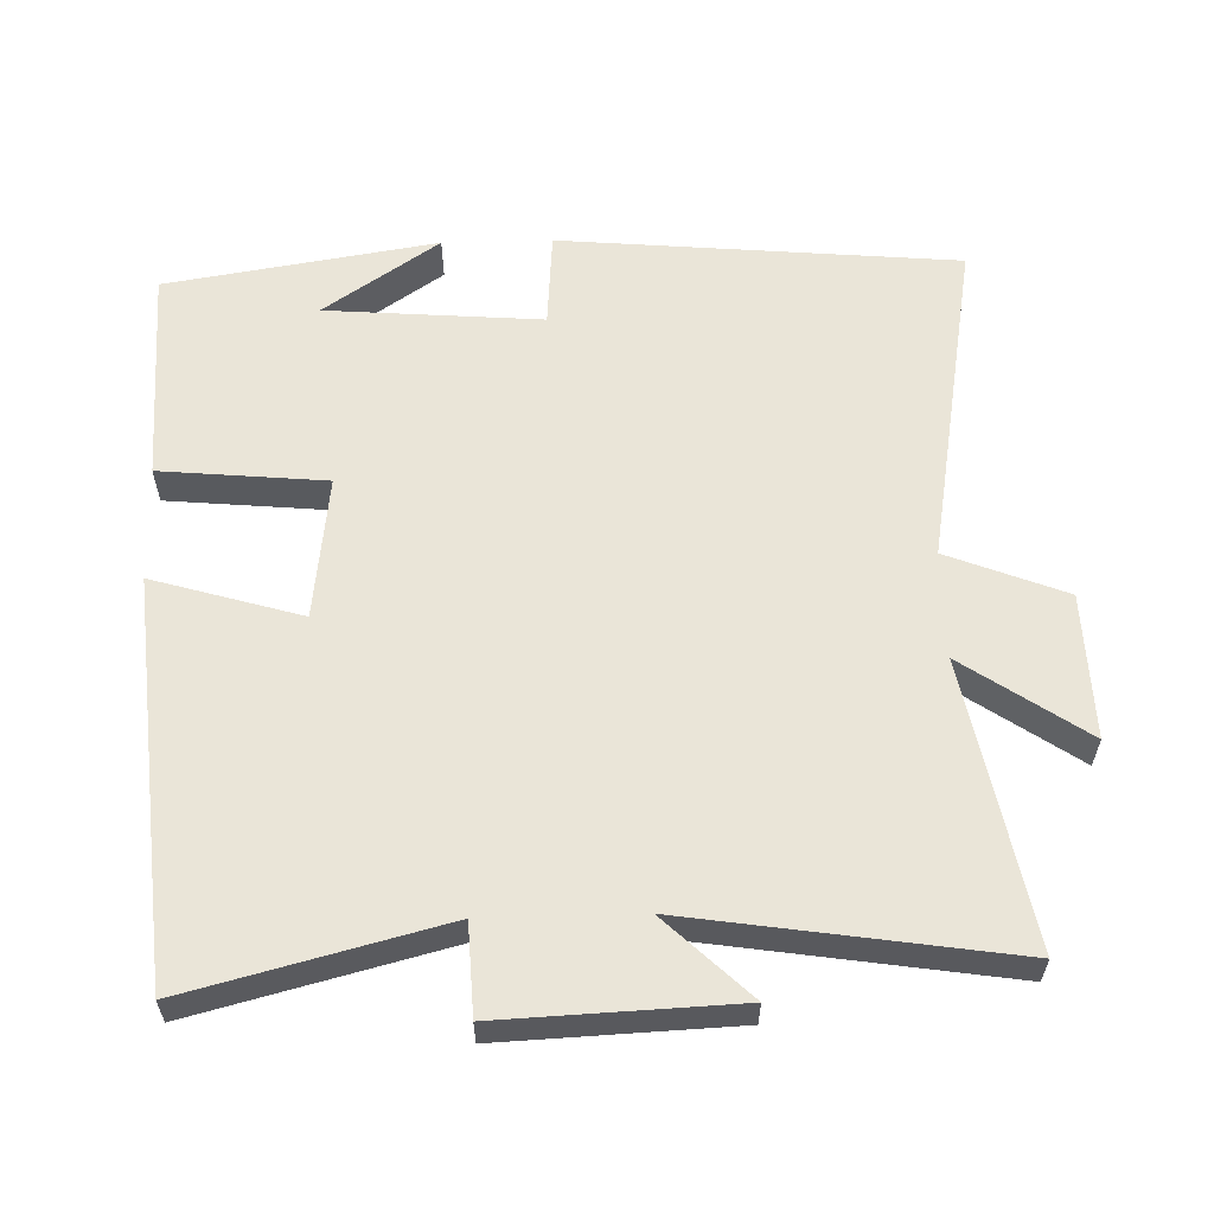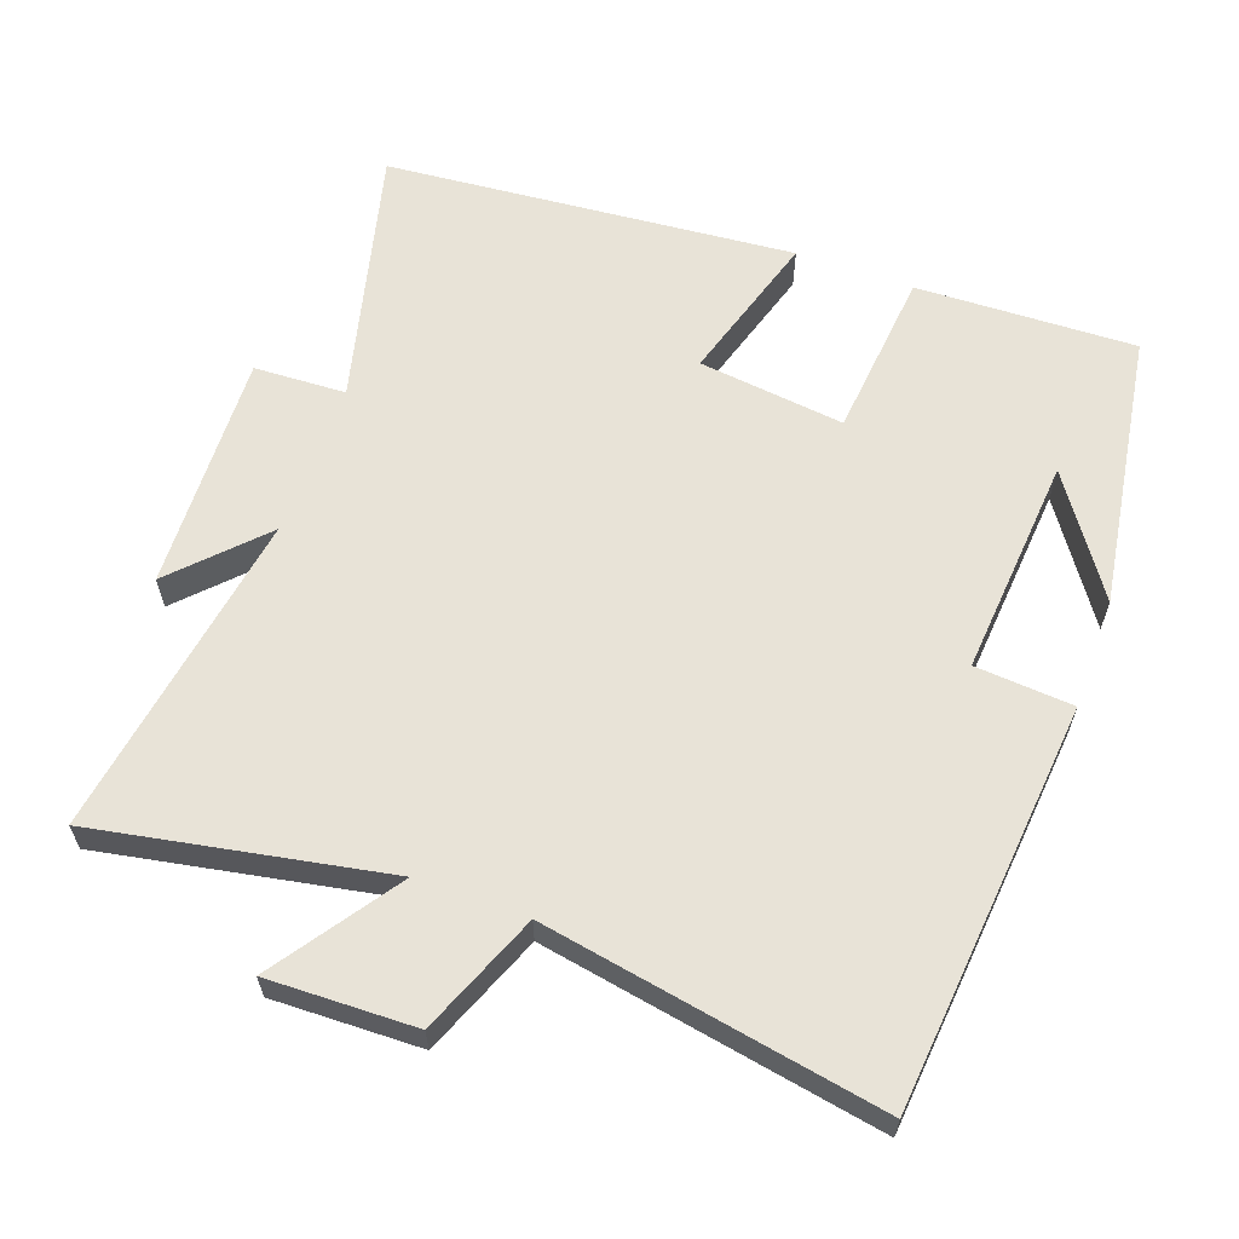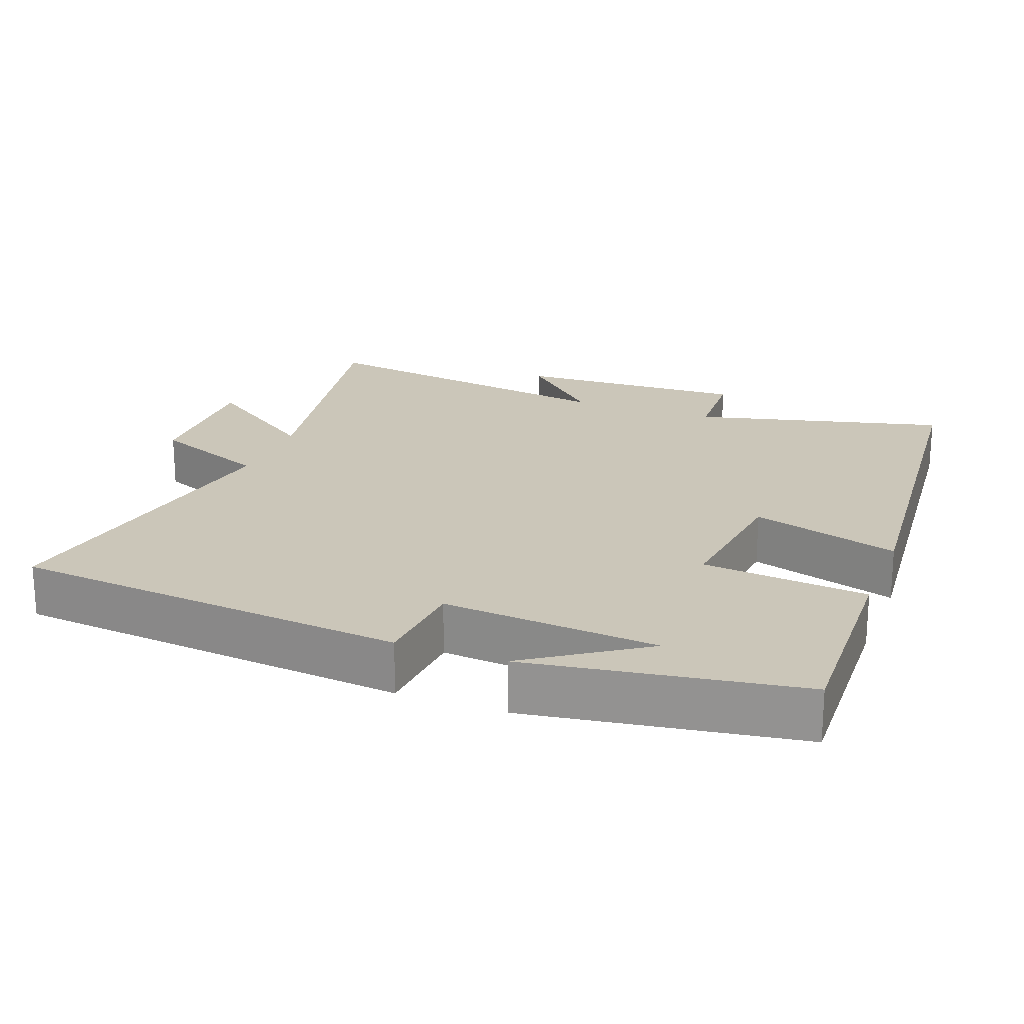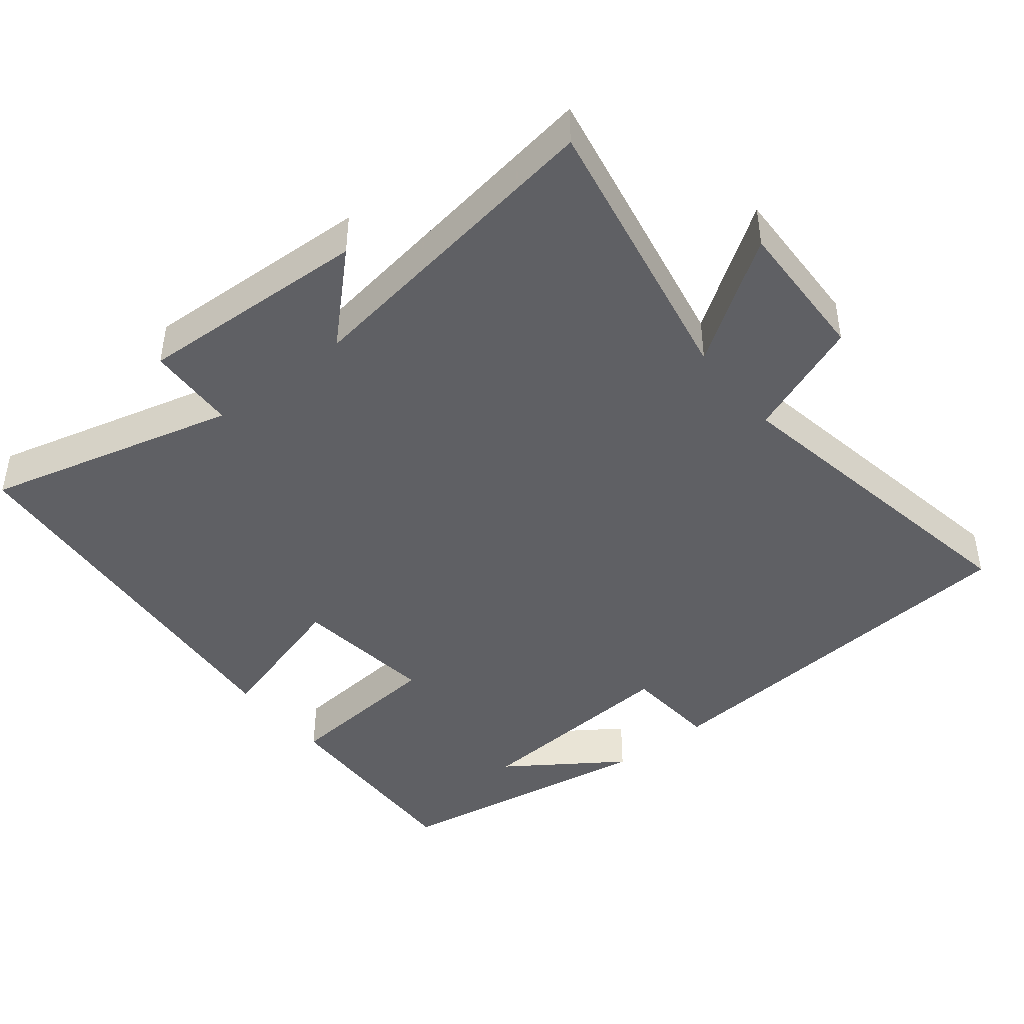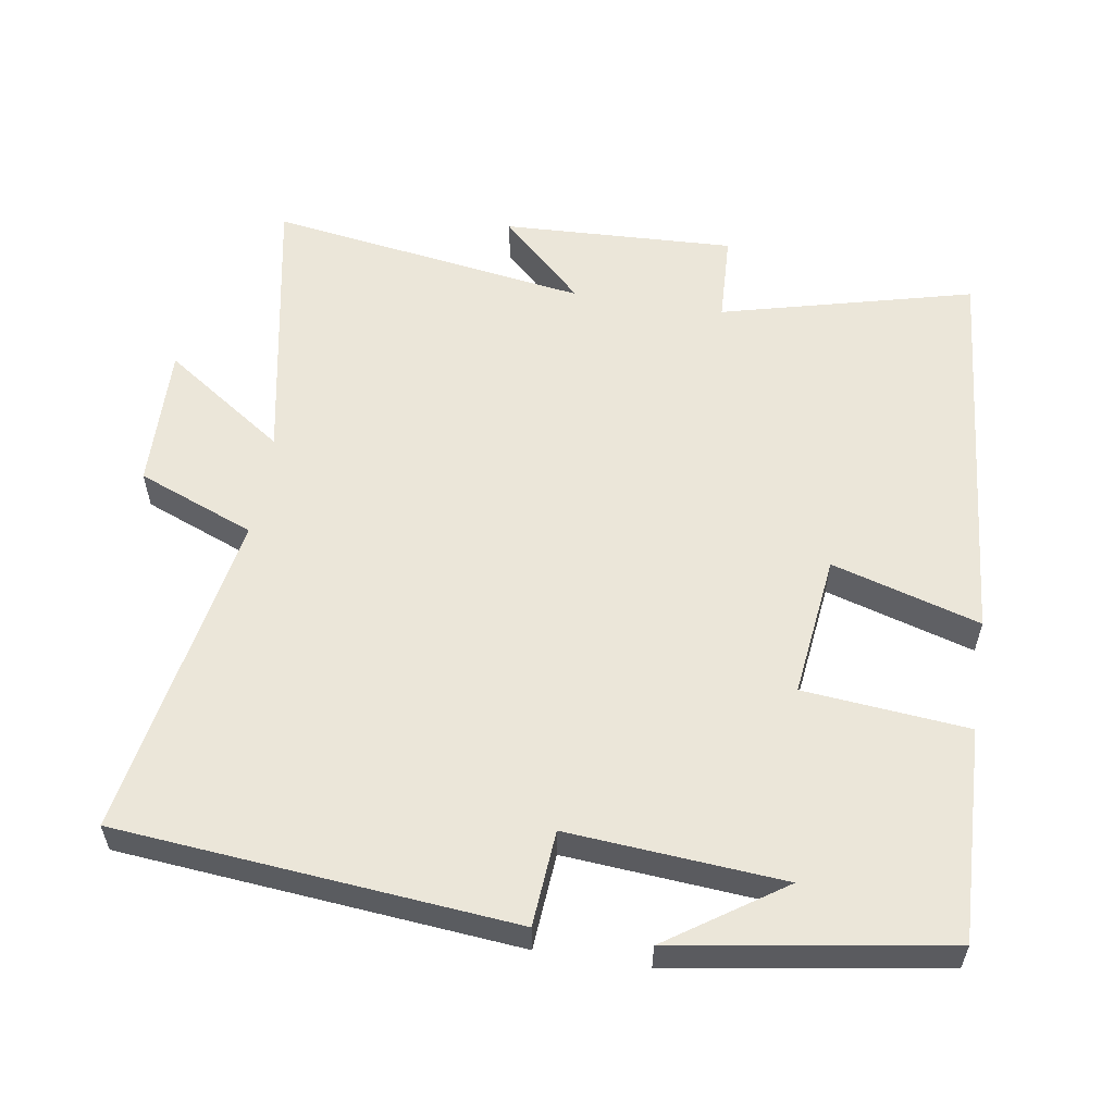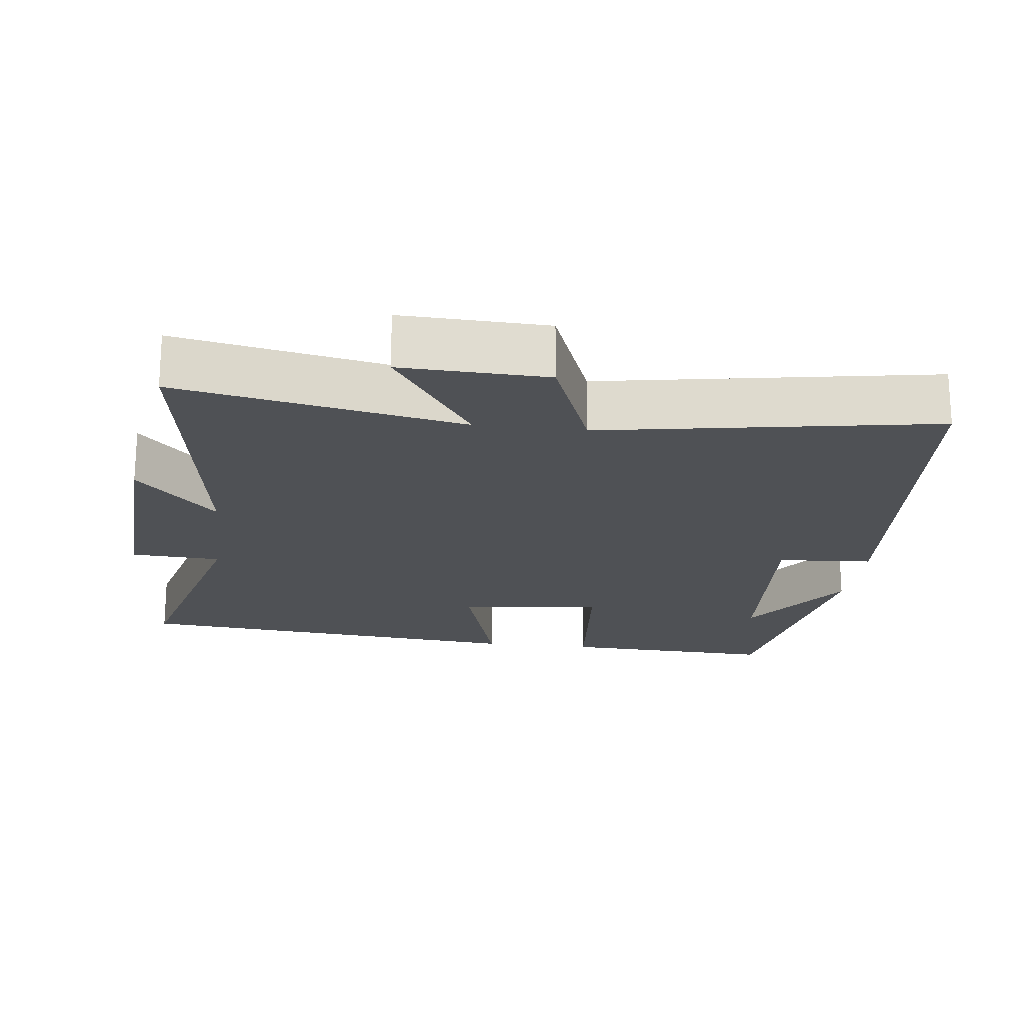
<metadata>
{"format":"obj","ext":"obj","renderer":"f3d","projection":"perspective","resolution":1024,"background":"white","views":[{"elev":59.3,"azim":-91.6,"up":"+Y"},{"elev":61.6,"azim":20.0,"up":"+Y"},{"elev":21.0,"azim":111.0,"up":"+Y"},{"elev":-43.6,"azim":-51.5,"up":"+Y"},{"elev":57.0,"azim":99.1,"up":"+Y"},{"elev":-19.9,"azim":-7.2,"up":"+Y"}]}
</metadata>
<code>
v -0.591 0.07 -0.449
v -0.5 0.07 -0.093
v -0.627 0.07 -0.087
v -0.613 0.07 0.241
v -0.5 0.07 0.123
v -0.569 0.07 0.576
v -0.169 0.07 0.5
v -0.287 0.07 0.672
v -0.083 0.07 0.666
v -0.017 0.07 0.5
v 0.449 0.07 0.582
v 0.5 0.07 0.022
v 0.365 0.07 0.012
v 0.389 0.07 -0.292
v 0.5 0.07 -0.13
v 0.439 0.07 -0.511
v 0.136 0.07 -0.5
v 0.114 0.07 -0.267
v -0.088 0.07 -0.291
v -0.026 0.07 -0.5
v -0.591 0 -0.449
v -0.5 0 -0.093
v -0.627 0 -0.087
v -0.613 0 0.241
v -0.5 0 0.123
v -0.569 0 0.576
v -0.169 0 0.5
v -0.287 0 0.672
v -0.083 0 0.666
v -0.017 0 0.5
v 0.449 0 0.582
v 0.5 0 0.022
v 0.365 0 0.012
v 0.389 0 -0.292
v 0.5 0 -0.13
v 0.439 0 -0.511
v 0.136 0 -0.5
v 0.114 0 -0.267
v -0.088 0 -0.291
v -0.026 0 -0.5
f 19 20 1 2
f 18 19 2
f 16 17 18
f 14 15 16
f 14 16 18
f 13 14 18 2
f 10 11 12 13
f 7 8 9 10
f 7 10 13 2
f 5 6 7
f 2 3 4 5
f 2 5 7
f 22 21 40 39
f 22 39 38
f 38 37 36
f 36 35 34
f 38 36 34
f 22 38 34 33
f 33 32 31 30
f 30 29 28 27
f 22 33 30 27
f 27 26 25
f 25 24 23 22
f 27 25 22
f 1 21 22 2
f 2 22 23 3
f 3 23 24 4
f 4 24 25 5
f 5 25 26 6
f 6 26 27 7
f 7 27 28 8
f 8 28 29 9
f 9 29 30 10
f 10 30 31 11
f 11 31 32 12
f 12 32 33 13
f 13 33 34 14
f 14 34 35 15
f 15 35 36 16
f 16 36 37 17
f 17 37 38 18
f 18 38 39 19
f 19 39 40 20
f 20 40 21 1

</code>
